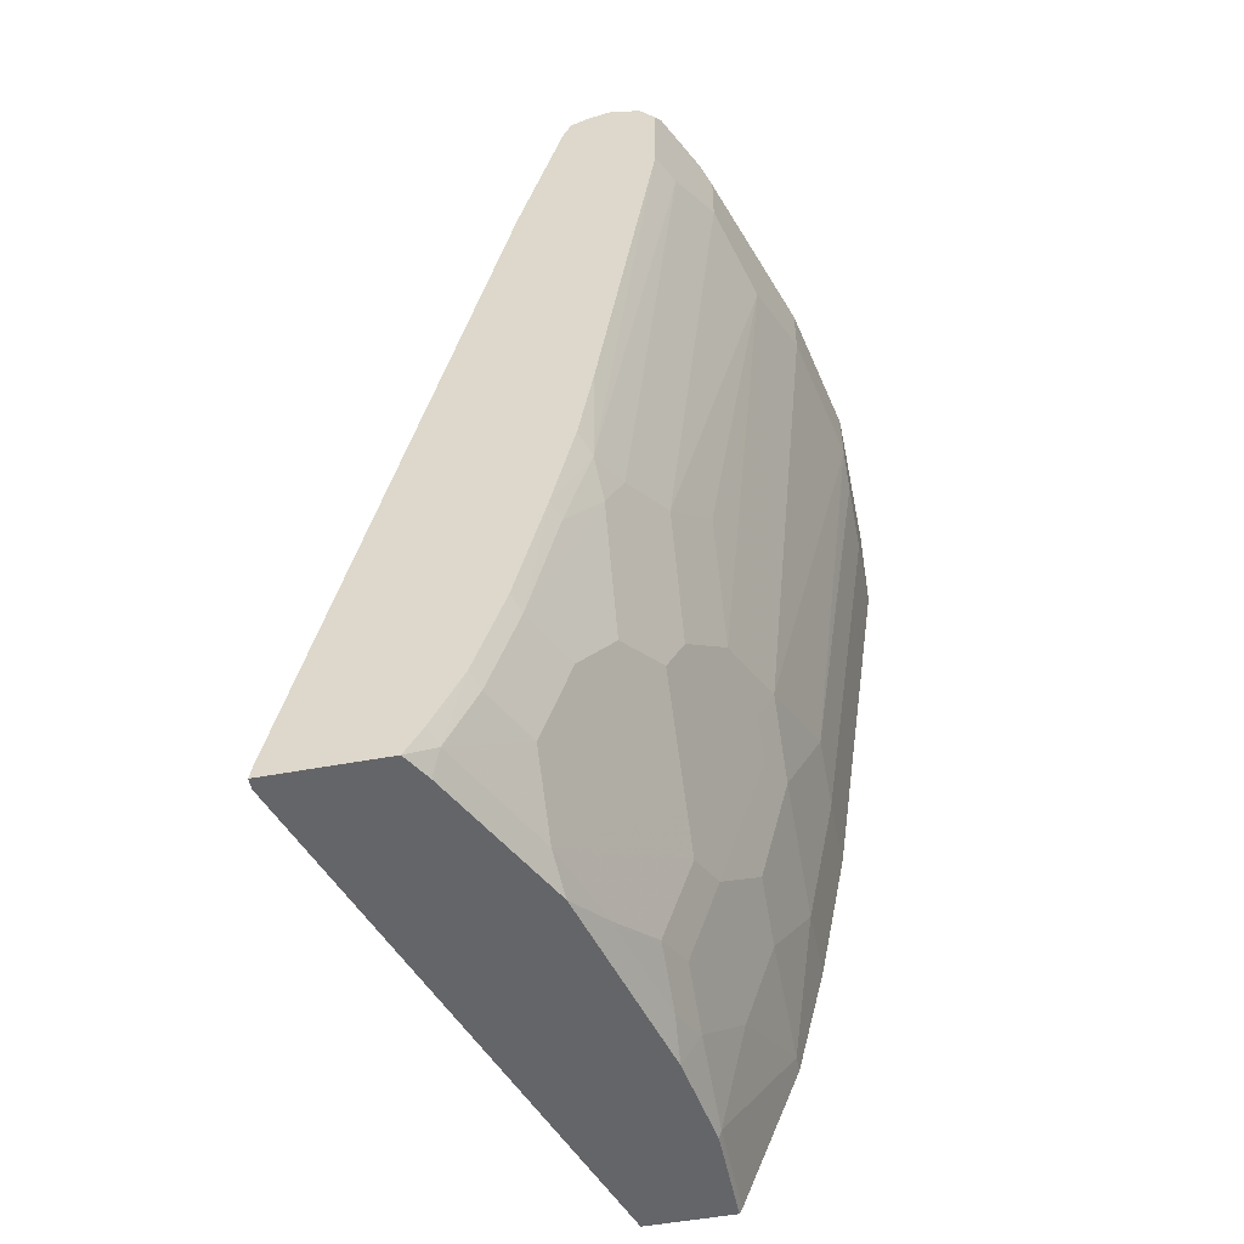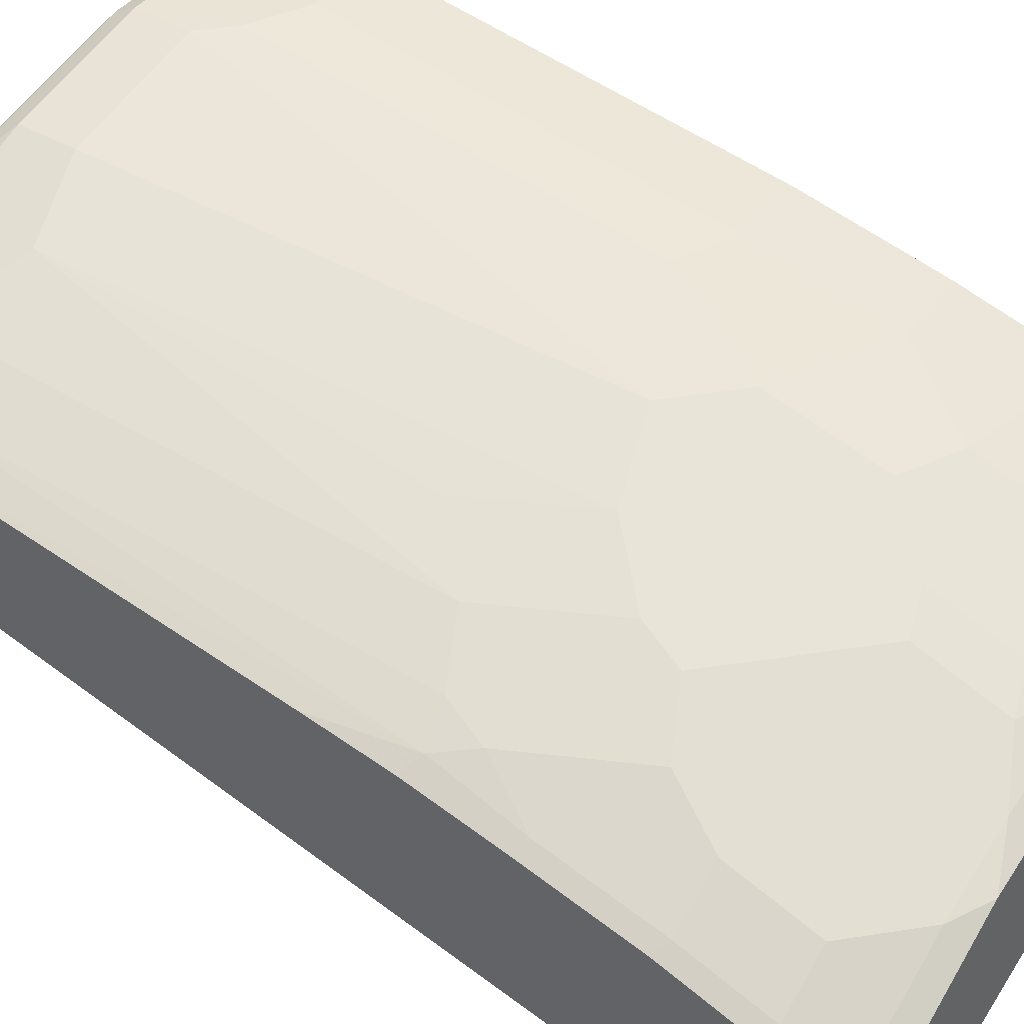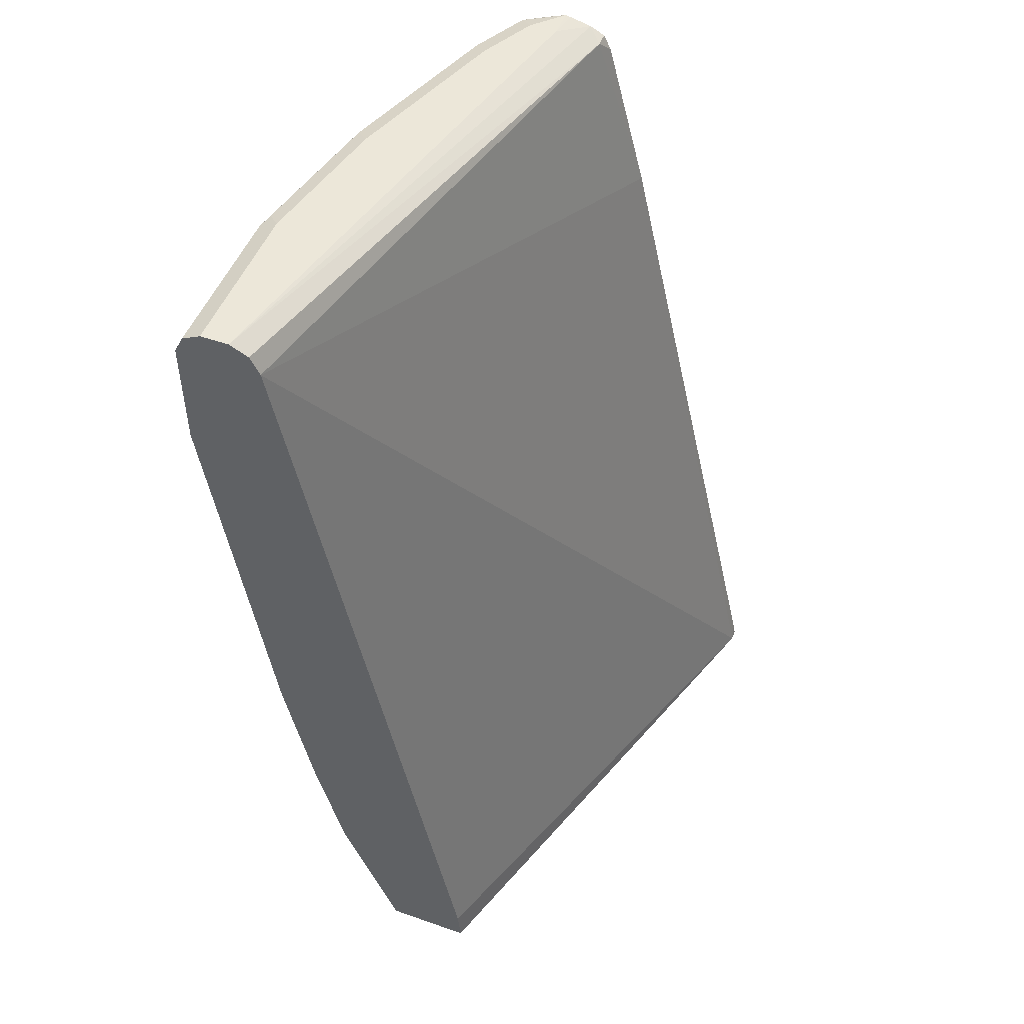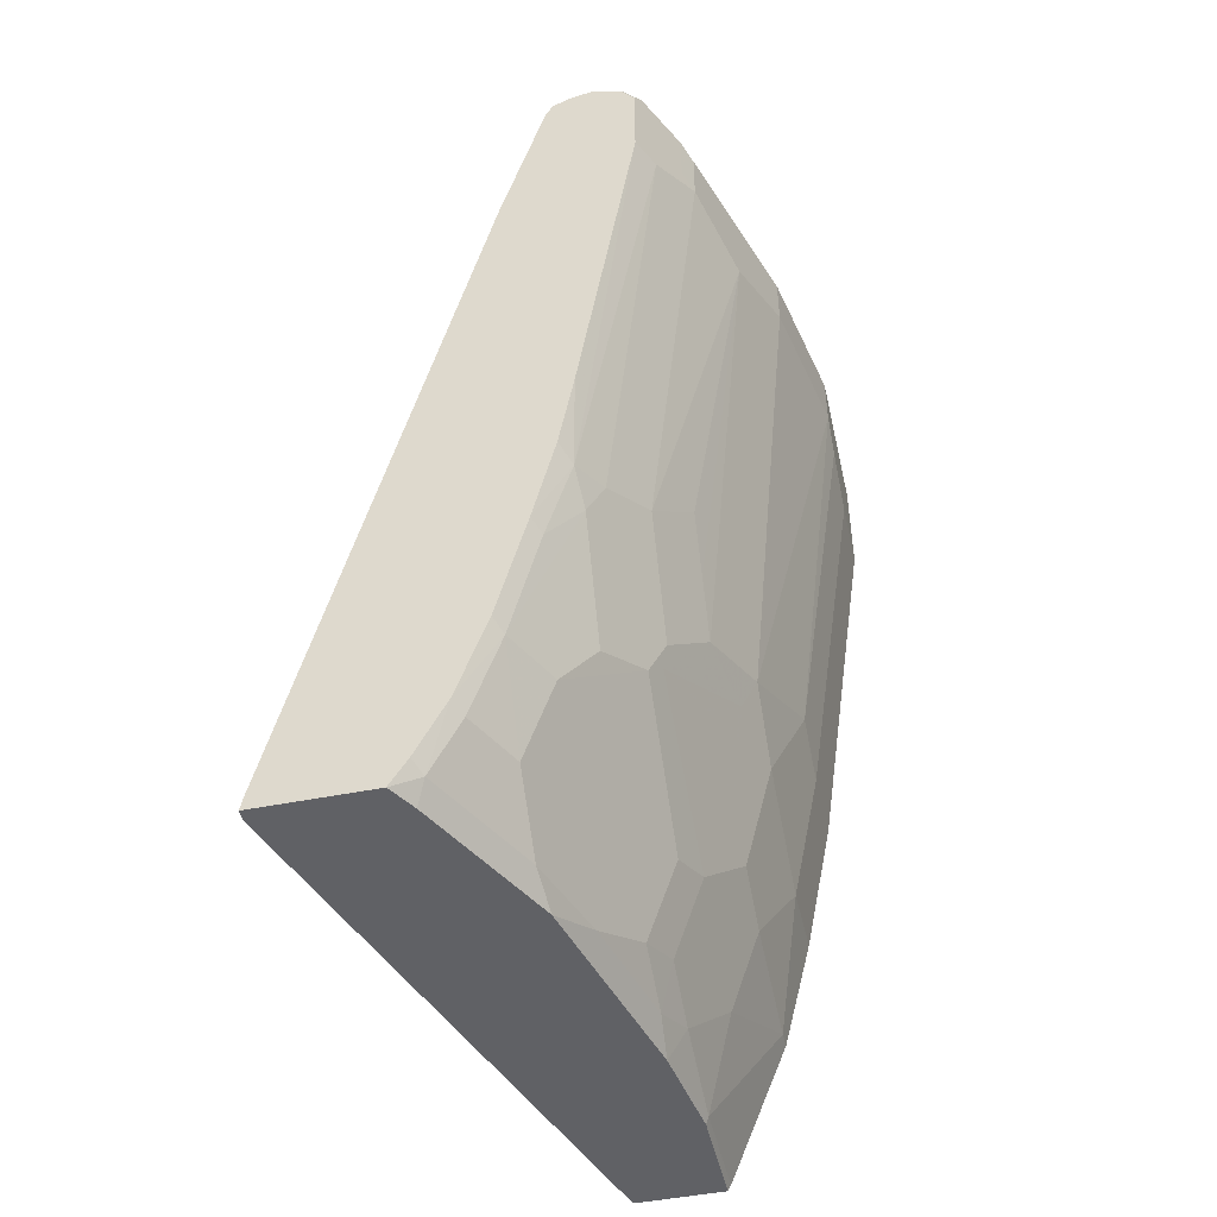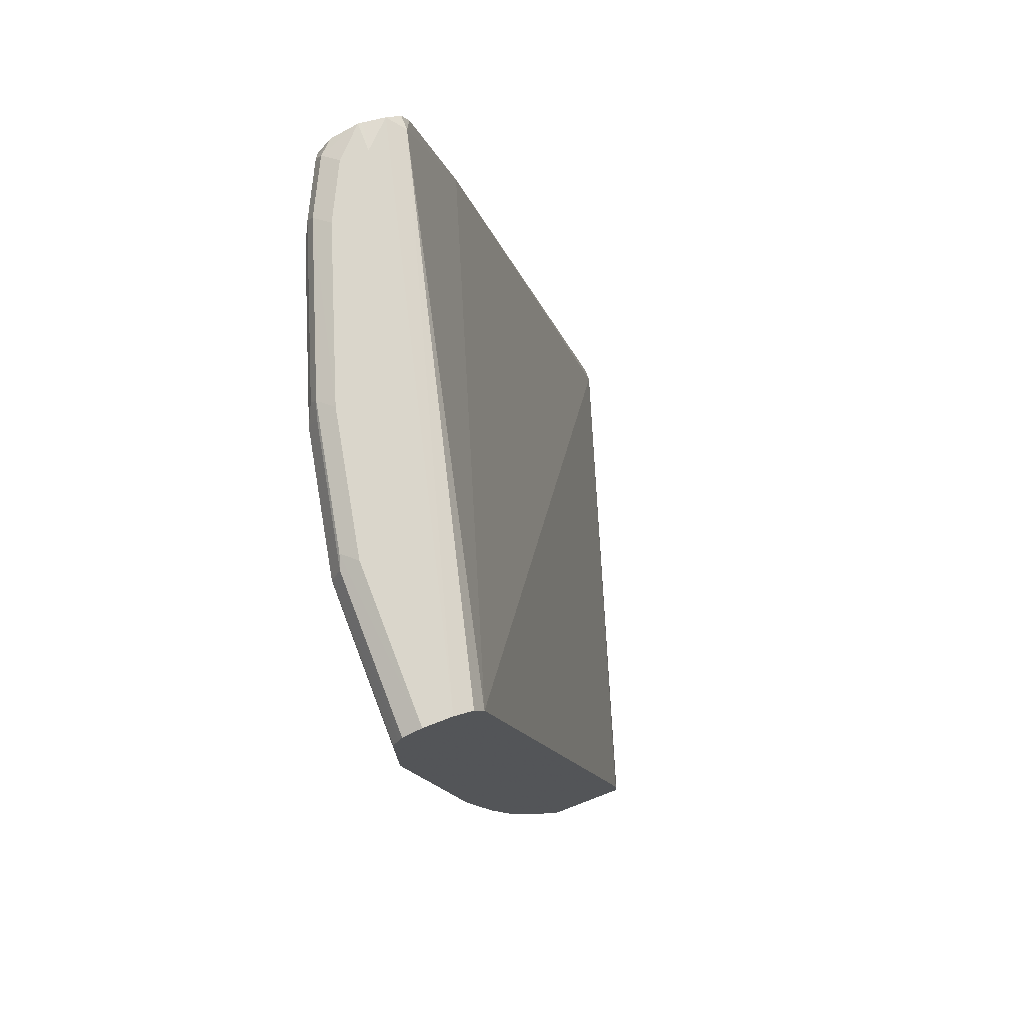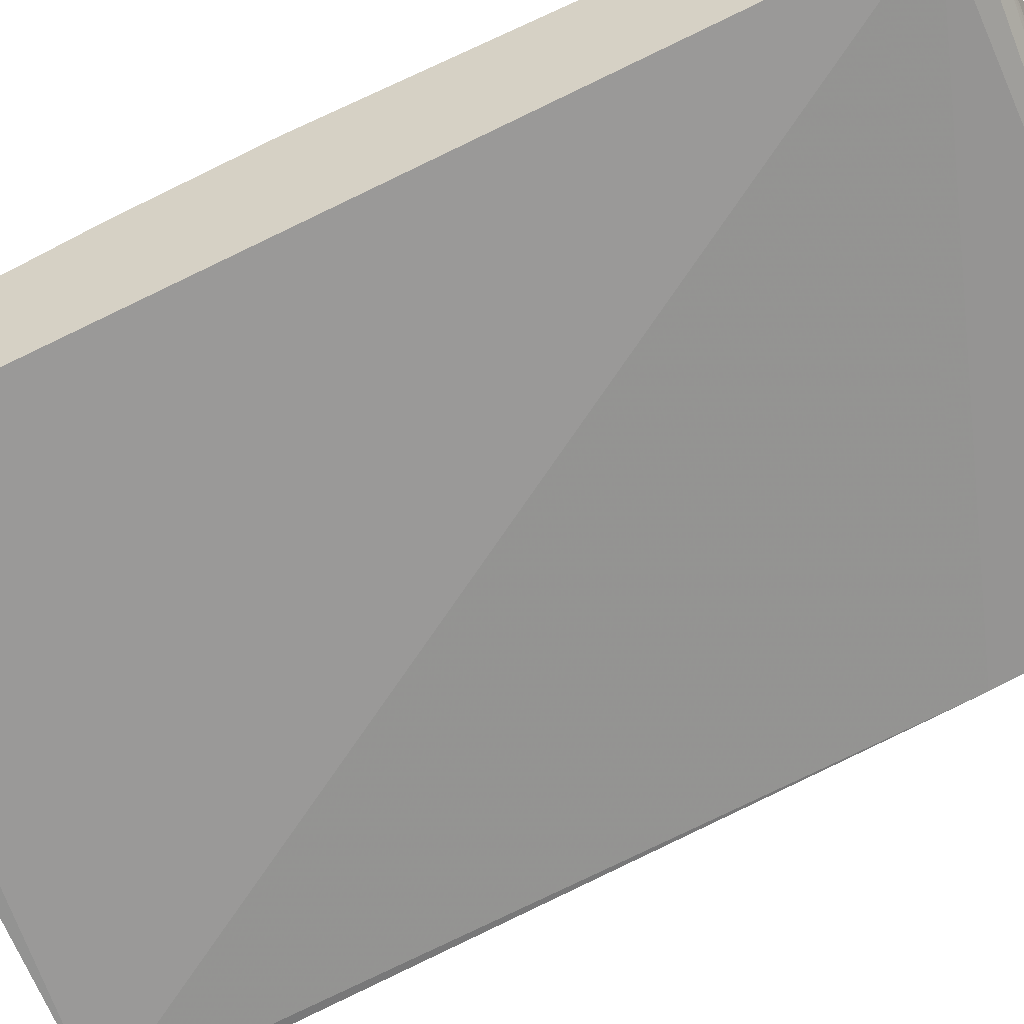
<metadata>
{"format":"obj","ext":"obj","renderer":"f3d","projection":"perspective","resolution":1024,"background":"white","views":[{"elev":-51.6,"azim":-78.5,"up":"+Y"},{"elev":42.6,"azim":-55.5,"up":"+Z"},{"elev":50.0,"azim":111.1,"up":"+Y"},{"elev":-47.9,"azim":-77.3,"up":"+Y"},{"elev":74.0,"azim":69.0,"up":"+Y"},{"elev":-48.6,"azim":113.4,"up":"+Z"}]}
</metadata>
<code>
v -0.006952 0.5321 0.7804
v -0.006952 0.5321 0.7981
v -0.006952 0.5261 0.7685
v -0.3458 0.5232 0.6828
v -0.3553 0.5279 0.6923
v -0.337 0.5321 0.7094
v -0.1064 0.5321 0.7981
v -0.1153 0.5276 0.807
v -0.006952 0.5261 0.8099
v -0.006952 0.5143 0.7626
v -0.3553 0.4126 0.6515
v -0.3553 0.4968 0.6737
v -0.3553 0.5137 0.6781
v -0.3553 0.5232 0.6828
v -0.3553 0.5314 0.7064
v -0.3553 0.5321 0.7094
v -0.1951 0.5321 0.7804
v -0.2039 0.5276 0.7892
v -0.1064 0.5261 0.8099
v -0.006952 0.5215 0.8122
v -0.006952 -0.03543 0.6562
v -0.3484 -0.05688 0.5436
v -0.3553 -0.04846 0.5451
v -0.3458 0.5276 0.736
v -0.337 0.5321 0.7272
v -0.3553 0.5254 0.7269
v -0.3015 0.5321 0.7449
v -0.3104 0.5276 0.7538
v -0.2069 0.5202 0.7922
v -0.1951 0.5143 0.7981
v -0.1951 0.5261 0.7922
v -0.1064 0.5143 0.8158
v -0.006952 0.5143 0.8158
v -0.006952 -0.05688 0.6544
v -0.3553 -0.05688 0.5436
v -0.3488 0.5202 0.739
v -0.3553 0.5137 0.7357
v -0.3133 0.5202 0.7567
v -0.2483 0.5143 0.7804
v -0.1951 0.4789 0.7981
v -0.1064 0.4789 0.8158
v -0.006952 0.4433 0.8158
v -0.006952 -0.05688 0.7076
v -0.3553 -0.05688 0.6145
v -0.3553 0.4605 0.7357
v -0.3133 0.4847 0.7567
v -0.3015 0.5143 0.7626
v -0.2483 0.4611 0.7804
v -0.1596 0.1774 0.7626
v -0.08869 0.4611 0.8158
v -0.08869 0.2129 0.7804
v -0.05323 0.4433 0.8158
v -0.006952 0.1951 0.7804
v -0.06912 -0.05688 0.7076
v -0.006952 -0.05319 0.7094
v -0.3385 -0.05688 0.6244
v -0.3458 -0.04431 0.6296
v -0.3553 -0.03958 0.6249
v -0.337 0.4611 0.7449
v -0.3553 0.23 0.7002
v -0.3429 0.1715 0.6976
v -0.3015 0.4789 0.7626
v -0.2483 0.2306 0.7449
v -0.2305 0.1951 0.7449
v -0.2128 0.1597 0.7449
v -0.2837 0.1951 0.7272
v -0.1685 0.1508 0.7538
v -0.1419 0.1597 0.7626
v -0.1242 0.1419 0.7626
v -0.05323 0.1951 0.7804
v -0.006952 0.1064 0.7626
v -0.07096 -0.05319 0.7094
v -0.1278 -0.05688 0.6987
v -0.006952 0.03548 0.7449
v -0.2675 -0.05688 0.6599
v -0.2749 -0.04431 0.6651
v -0.3104 -0.008855 0.6651
v -0.3458 -0.008855 0.6474
v -0.3553 -0.004128 0.6426
v -0.3192 0.1774 0.7094
v -0.3553 0.1777 0.6914
v -0.3553 0.12 0.6781
v -0.3458 0.1153 0.6828
v -0.3281 0.1508 0.7005
v -0.2483 0.1242 0.7272
v -0.2453 0.1094 0.7242
v -0.2926 0.1685 0.7183
v -0.1508 0.133 0.7538
v -0.1242 0.07099 0.7449
v -0.08869 0.05323 0.7449
v -0.05323 0.1064 0.7626
v -0.1242 -0.03543 0.7094
v -0.01776 0.03548 0.7449
v -0.08869 2.271e-05 0.7272
v -0.2122 -0.05688 0.6776
v -0.1508 -0.04431 0.7005
v -0.2571 -0.05688 0.6651
v -0.252 -0.05688 0.6677
v -0.2217 -0.04431 0.6828
v -0.1862 -0.02655 0.7005
v -0.1862 0.02666 0.7183
v -0.2039 0.04436 0.7183
v -0.2571 0.09757 0.7183
v -0.3104 0.04436 0.6828
v -0.3458 0.04436 0.6651
v -0.3553 0.04908 0.6604
v -0.3015 0.1419 0.7094
v -0.2926 0.07987 0.7005
v -0.1596 0.03548 0.7272
v -0.1419 0.08869 0.7449
v -0.1596 -0.01773 0.7094
f 60 81 61
f 59 66 62
f 59 80 66
f 59 61 80
f 57 76 77
f 57 78 79
f 57 77 78
f 104 108 105
f 56 76 57
f 57 79 58
f 61 82 83
f 65 85 86
f 61 84 80
f 63 66 64
f 64 66 85
f 64 85 65
f 65 86 67
f 66 80 87
f 66 87 85
f 67 86 88
f 69 88 89
f 68 88 69
f 56 75 76
f 61 83 84
f 55 93 72
f 43 55 72
f 54 72 73
f 69 89 90
f 42 70 53
f 43 72 54
f 44 56 57
f 44 57 58
f 45 59 46
f 45 60 61
f 45 61 59
f 46 59 62
f 48 63 64
f 48 64 65
f 55 74 93
f 48 65 49
f 48 66 63
f 49 65 67
f 49 67 88
f 49 88 68
f 49 68 51
f 50 51 70
f 50 70 52
f 51 68 69
f 51 69 70
f 53 70 91
f 53 91 71
f 48 62 66
f 69 90 91
f 101 109 102
f 71 91 93
f 85 107 103
f 86 103 102
f 86 102 109
f 86 109 88
f 88 110 89
f 88 109 110
f 89 110 109
f 89 109 90
f 90 109 94
f 90 94 93
f 90 93 91
f 92 111 96
f 92 94 111
f 94 109 111
f 95 96 99
f 95 99 98
f 96 111 100
f 96 100 99
f 100 111 109
f 100 109 101
f 103 107 108
f 103 108 104
f 42 52 70
f 85 87 107
f 85 103 86
f 84 108 107
f 84 105 108
f 71 93 74
f 72 92 73
f 72 93 94
f 72 94 92
f 73 92 96
f 73 96 95
f 75 97 76
f 76 97 98
f 76 98 99
f 76 99 100
f 76 100 101
f 69 91 70
f 76 101 102
f 77 102 103
f 77 103 104
f 77 104 105
f 77 105 78
f 78 105 79
f 79 105 106
f 80 84 107
f 80 107 87
f 82 106 105
f 82 105 83
f 83 105 84
f 76 102 77
f 41 51 50
f 61 81 82
f 40 49 41
f 4 13 14
f 4 14 5
f 5 15 6
f 5 14 13
f 5 13 12
f 5 12 11
f 5 11 23
f 5 23 35
f 5 35 44
f 5 44 58
f 5 58 79
f 5 79 106
f 5 106 82
f 5 82 81
f 5 81 60
f 5 60 45
f 5 45 37
f 5 37 26
f 5 26 16
f 5 16 15
f 6 15 16
f 7 17 8
f 8 18 31
f 4 12 13
f 4 11 12
f 4 10 11
f 3 10 4
f 41 49 51
f 1 2 9
f 1 9 20
f 1 20 33
f 1 33 42
f 1 42 53
f 1 53 71
f 1 71 74
f 1 74 55
f 1 55 43
f 1 43 34
f 8 31 19
f 1 34 21
f 1 10 3
f 1 3 4
f 1 4 5
f 1 5 6
f 1 6 16
f 1 16 25
f 1 25 27
f 1 17 7
f 1 7 2
f 2 7 8
f 2 8 9
f 1 21 10
f 8 19 9
f 1 27 17
f 9 19 20
f 24 36 28
f 25 28 27
f 26 37 36
f 28 36 38
f 28 38 29
f 29 38 39
f 29 39 30
f 30 39 48
f 30 48 40
f 30 40 41
f 30 41 32
f 24 26 36
f 32 41 50
f 32 42 33
f 36 37 38
f 37 45 46
f 37 46 38
f 38 46 62
f 38 62 47
f 38 47 39
f 39 47 62
f 39 62 48
f 40 48 49
f 8 17 18
f 32 50 52
f 24 28 25
f 32 52 42
f 22 44 35
f 10 21 22
f 22 35 23
f 10 22 11
f 11 22 23
f 16 24 25
f 16 26 24
f 17 27 28
f 18 28 29
f 18 29 30
f 18 30 31
f 19 31 30
f 19 30 32
f 17 28 18
f 20 32 33
f 22 75 56
f 19 32 20
f 22 97 75
f 22 98 97
f 22 73 95
f 22 95 98
f 22 54 73
f 22 43 54
f 22 34 43
f 21 34 22
f 22 56 44

</code>
